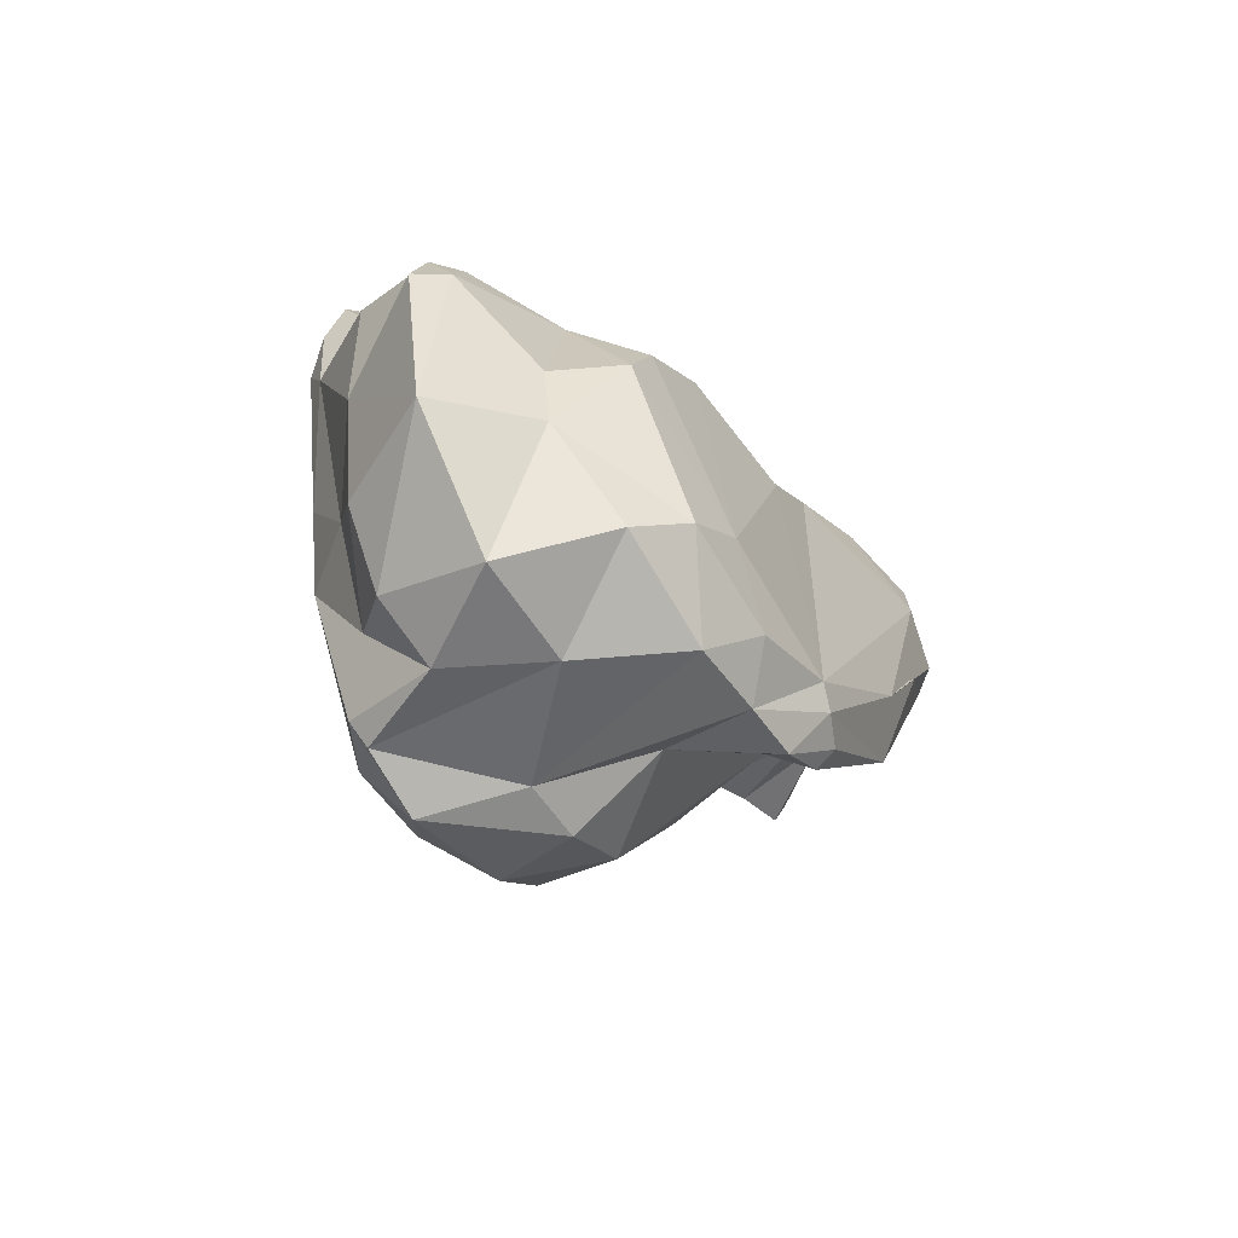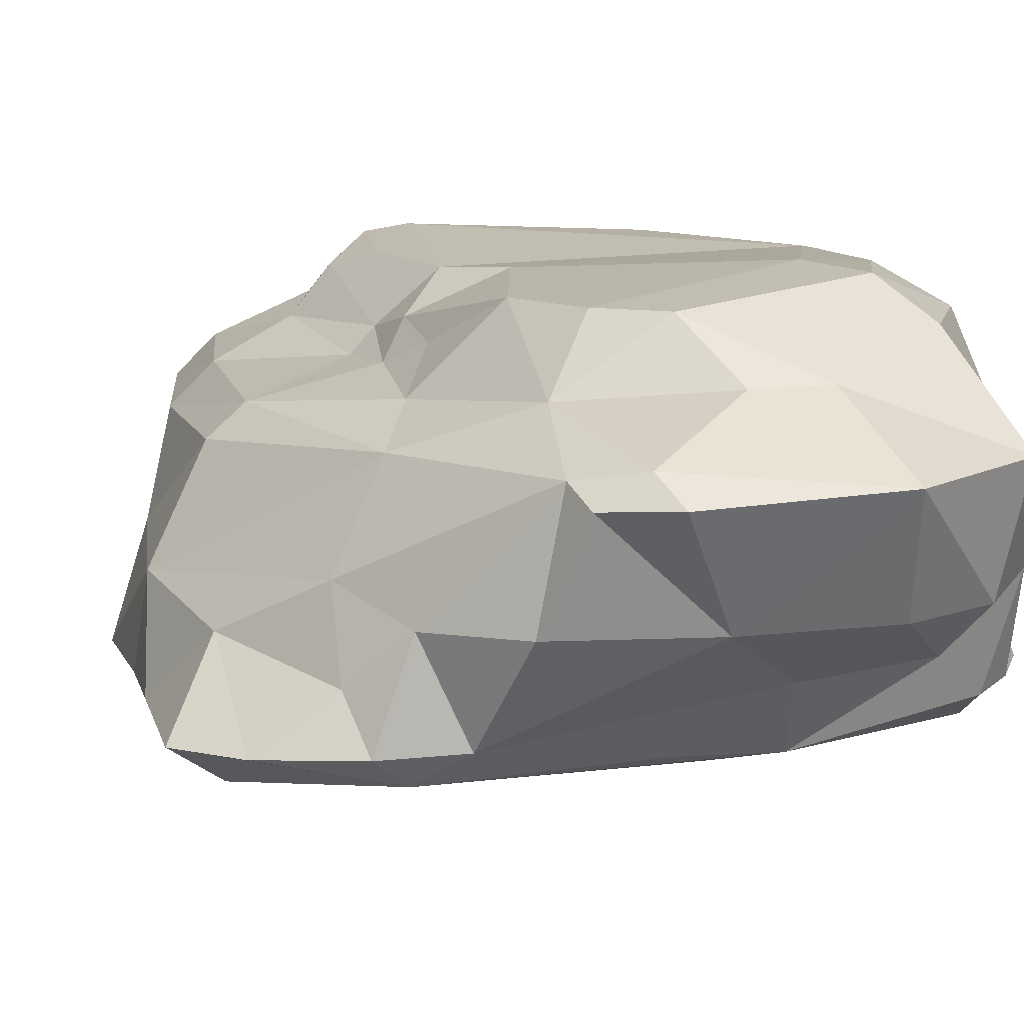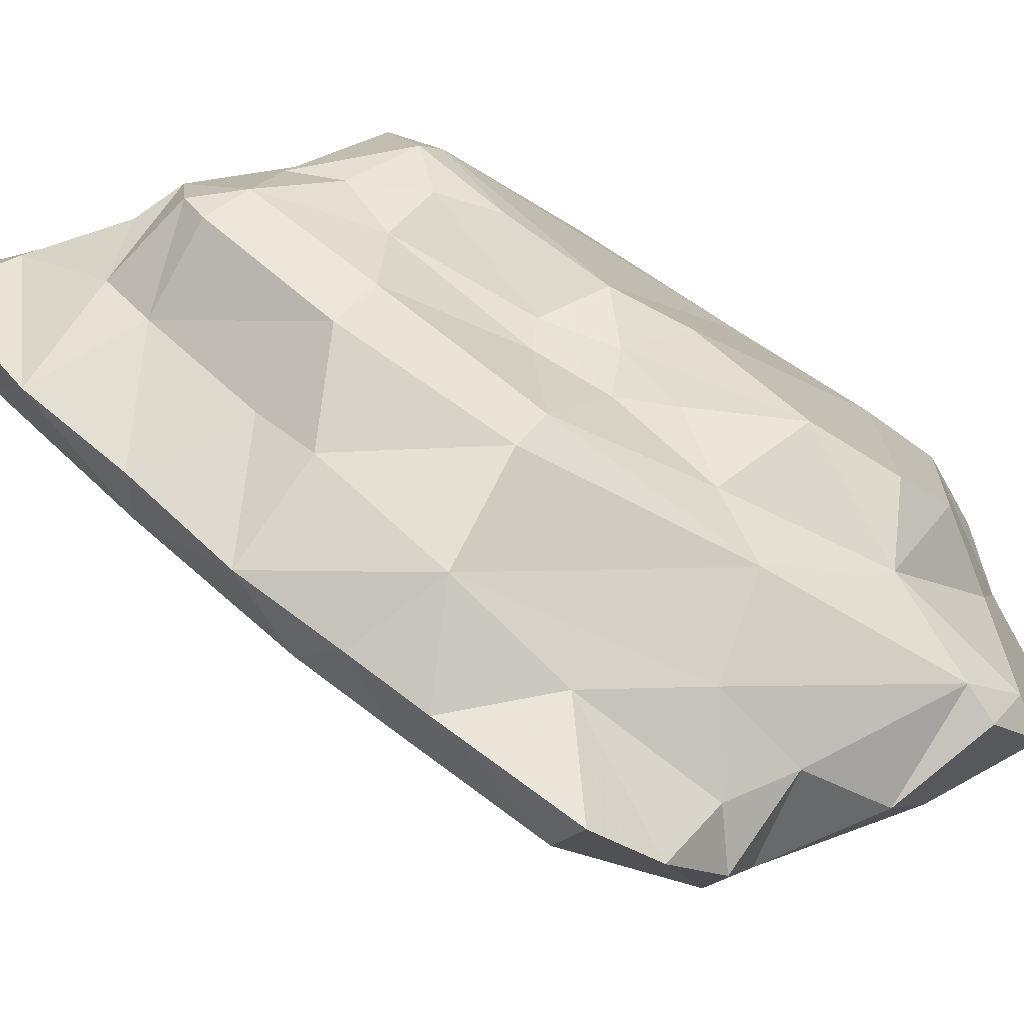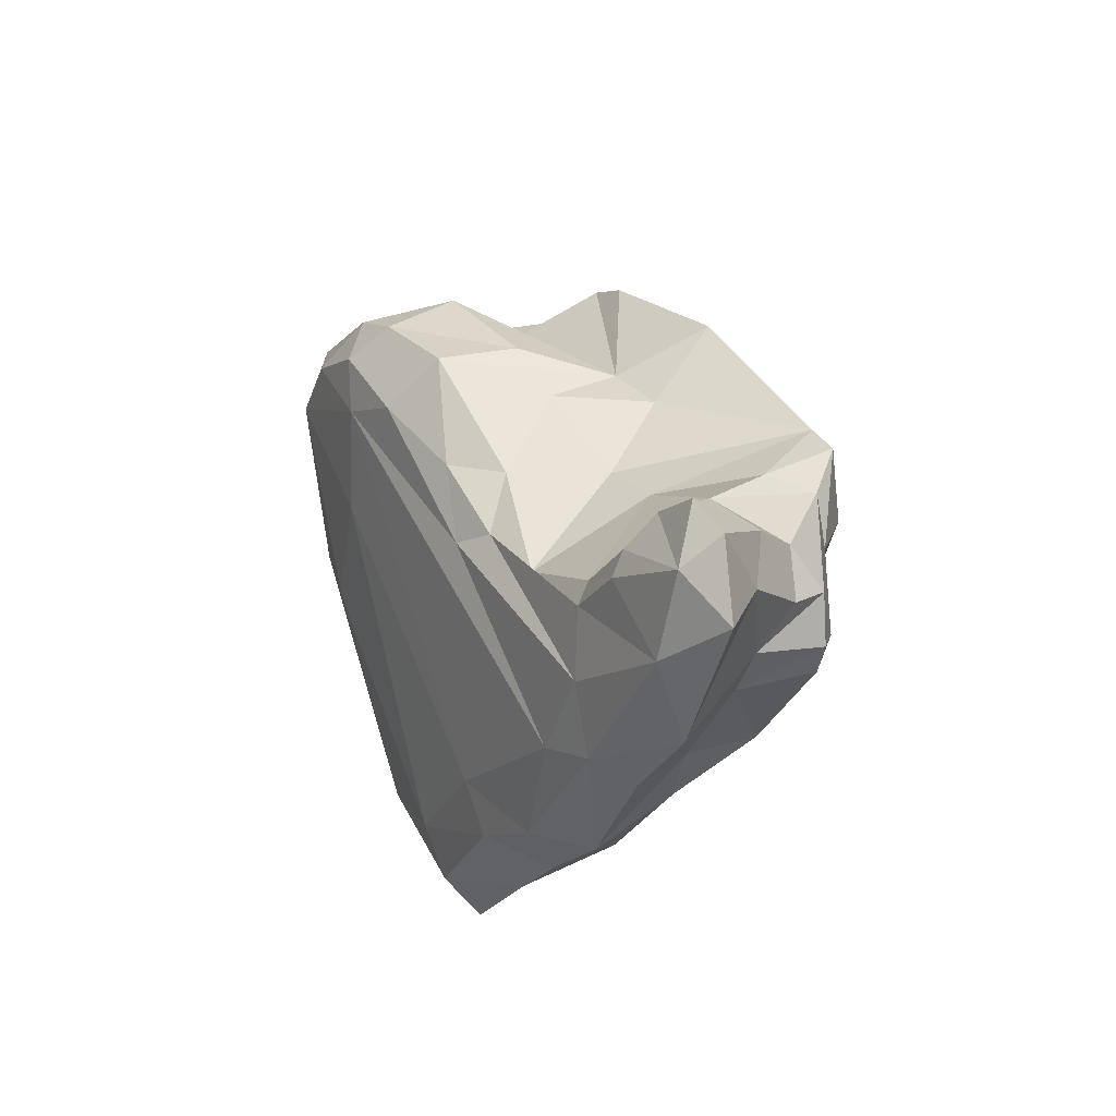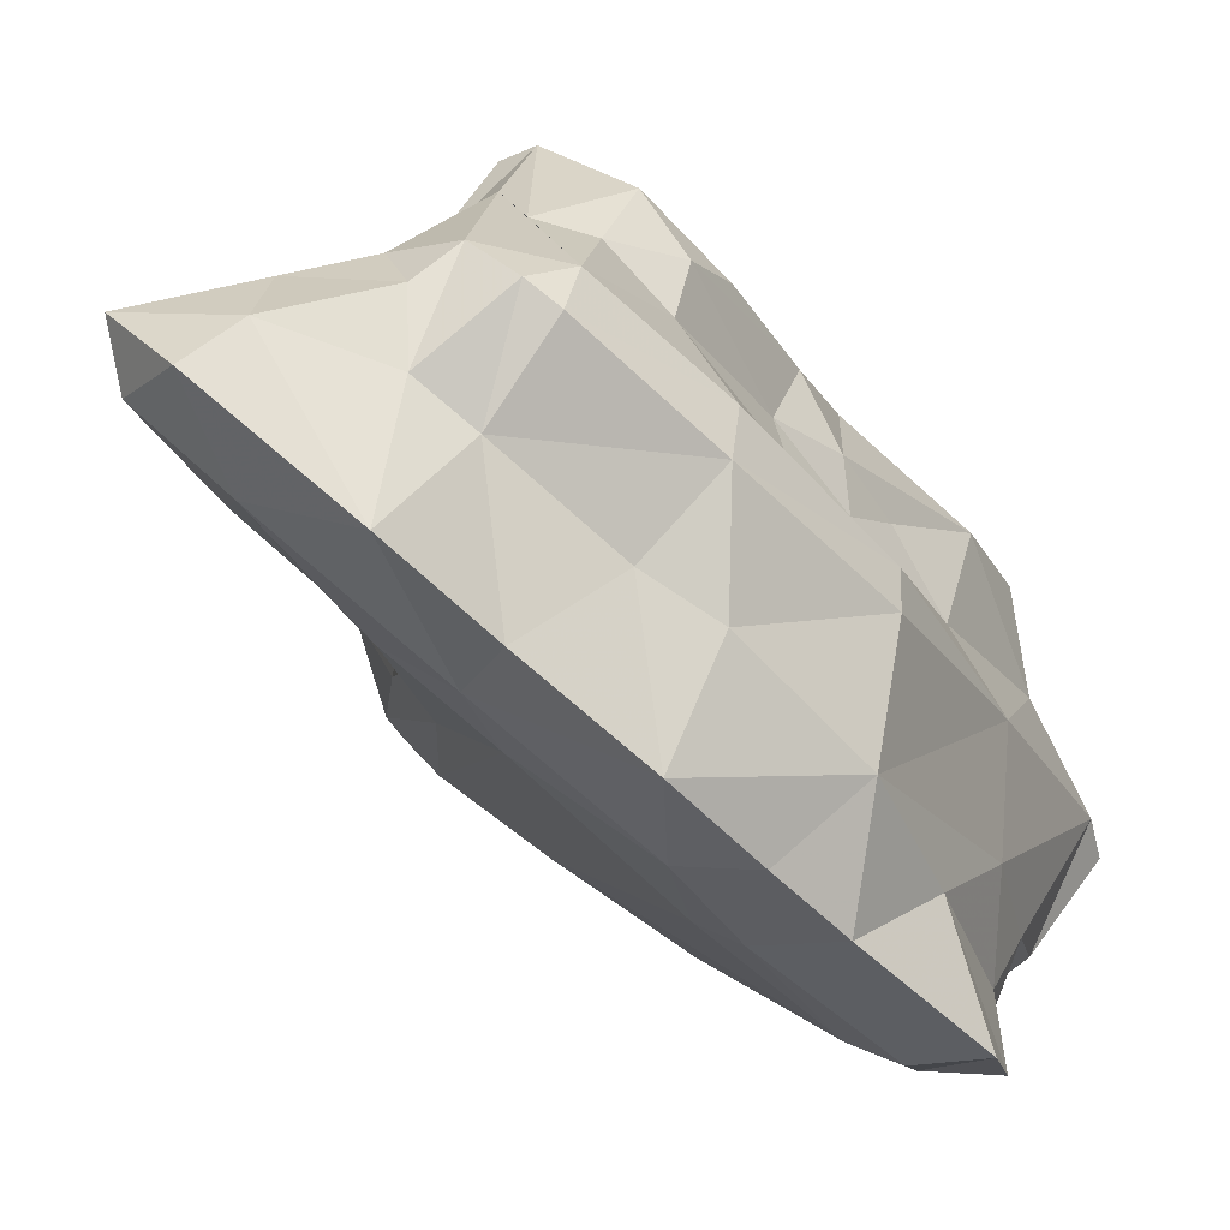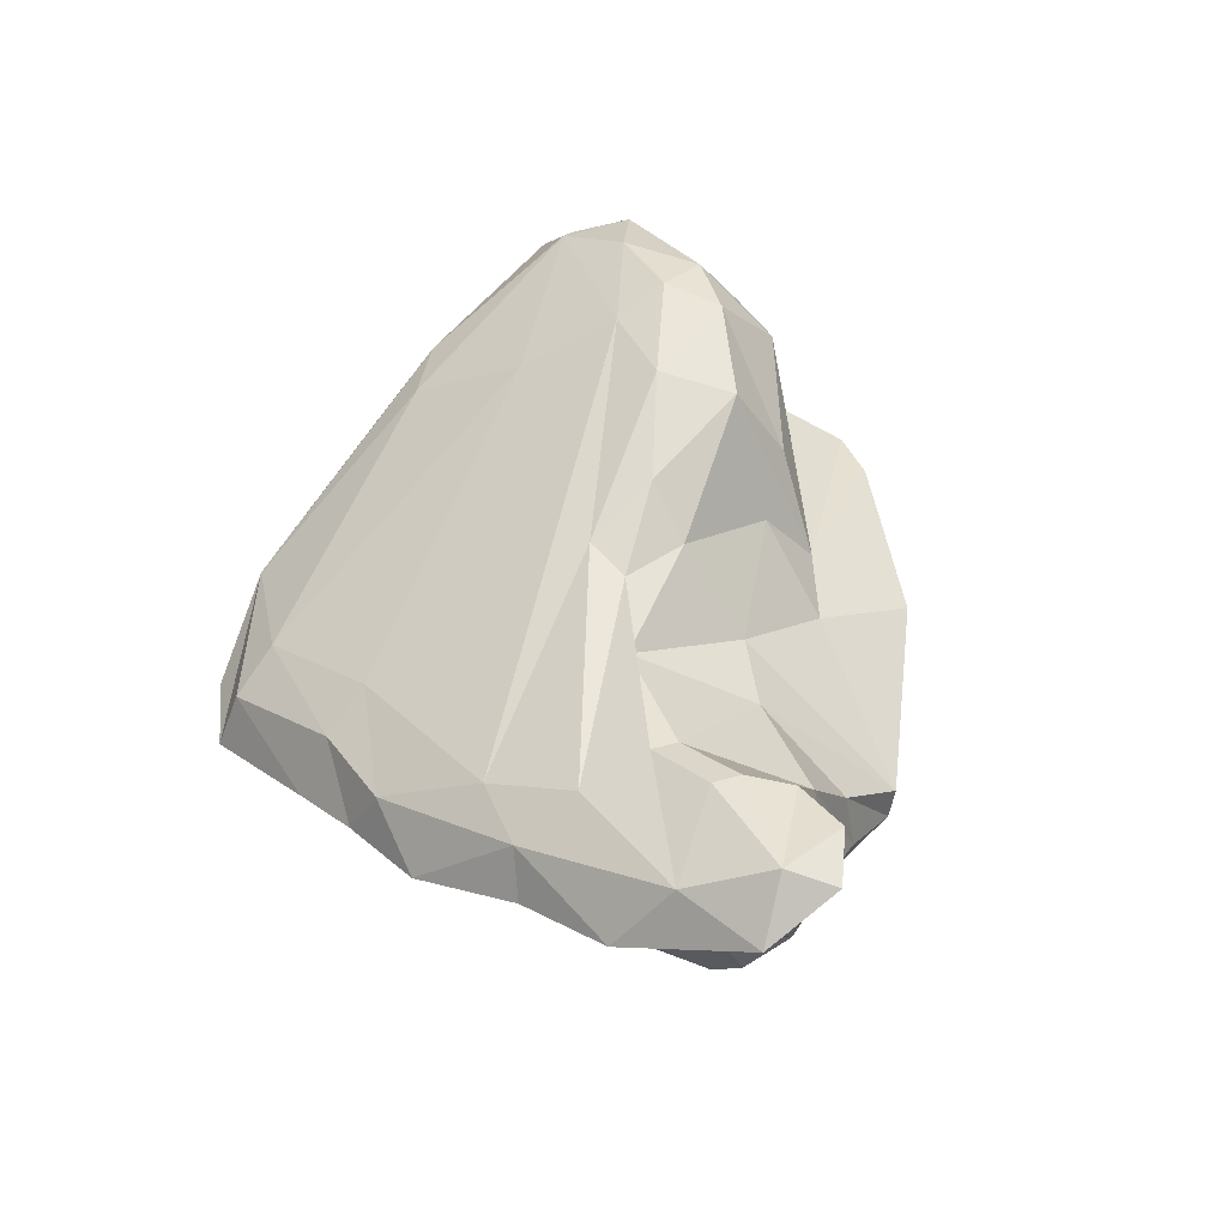
<metadata>
{"format":"obj","ext":"obj","renderer":"f3d","projection":"perspective","resolution":1024,"background":"white","views":[{"elev":70.2,"azim":-84.6,"up":"+Y"},{"elev":-25.4,"azim":142.8,"up":"+Z"},{"elev":-8.7,"azim":77.8,"up":"+Z"},{"elev":-76.4,"azim":-60.4,"up":"+Y"},{"elev":2.1,"azim":36.0,"up":"+Z"},{"elev":-67.4,"azim":-119.3,"up":"+Y"}]}
</metadata>
<code>
v 194.3 294.8 64.2
v 194.9 298.7 61.76
v 195.1 296 61.64
v 195.2 297.2 66.38
v 195.1 293.4 63.2
v 194.7 292.8 65.25
v 196.4 297.9 59.91
v 197.1 290.2 64
v 196.6 299.9 60.33
v 196.4 289.8 66.66
v 195.3 294.9 67.69
v 197.4 299.7 59.65
v 197.6 290.8 69.27
v 196.2 298.7 65.09
v 198.1 297.6 68.81
v 198.9 299.6 71.32
v 200.8 286.5 67.08
v 198.1 298 72.55
v 198.3 302.5 62.13
v 198.3 296.2 73.47
v 200.1 293.2 60.33
v 199.8 301.9 69.71
v 200.1 303 60.42
v 202.1 297.1 57.72
v 199 296.1 74
v 198.8 302.6 65.79
v 199.6 287.3 65.23
v 200.3 290.6 72
v 200.4 290.6 75.92
v 203.2 295.2 57.78
v 201.6 288.6 72.89
v 199.8 300.6 59.83
v 201 300.2 71.5
v 199.6 289.1 69.63
v 199.8 297 73.73
v 202.5 304 67.3
v 202.2 284.9 65.65
v 202.1 286 64.28
v 203.7 299.3 58.55
v 202.7 276.8 71.81
v 203.7 282.6 66.56
v 202.5 275 73.11
v 200.6 305.2 63.58
v 203.3 277 70.23
v 202.6 286 70.4
v 203.6 273.3 73.51
v 203.5 283.7 71.4
v 203.9 280 73.32
v 203.9 276.7 69.48
v 204.6 285.2 77.4
v 204.1 278.9 68.55
v 203.9 300.4 70.42
v 204.1 288.4 76.96
v 204.6 278.7 67.84
v 203.4 302.6 69.19
v 203.9 273.5 71.72
v 204.6 282.6 75.21
v 204.9 277.1 74.38
v 206 275 73.45
v 205.2 296.2 57.15
v 202.3 291.9 75.95
v 207.1 300.8 58.45
v 205.6 285.4 77.73
v 200.7 297.2 73.44
v 206.1 272.6 72.35
v 206.3 274.2 69.63
v 205.2 305.7 61.13
v 205.8 303.5 64.73
v 207.2 286.7 76.85
v 210.4 294.6 56.5
v 208.5 293.7 71.64
v 203 302.7 59.19
v 208.4 279.2 75.13
v 206.2 283.2 76.5
v 208.7 280.1 64.22
v 206.7 278.2 66.53
v 206.3 279 74.92
v 207.8 302.4 64.37
v 196.8 292.7 62.33
v 207.9 277.9 74.2
v 207.8 282.1 75.79
v 208.2 285.8 76.65
v 209.2 278 65.63
v 208.5 277.1 72.28
v 210.3 303 60.07
v 209.2 288.1 74.55
v 209.3 274.9 69.04
v 211.3 298.3 58.09
v 208.7 283.7 75.38
v 208.9 301 66.83
v 209.1 291.1 72.66
v 211.7 289 57.16
v 210 279.1 74.29
v 210.8 302.3 61.29
v 209.6 278.2 71
v 210.7 277.6 66.64
v 209.5 286 74.98
v 210 284.6 73.63
v 210.7 296.4 68.74
v 209.8 288.9 71.49
v 210.7 290.7 69.2
v 210.2 299.1 67.36
v 210.3 291.1 70.64
v 210.6 292.7 69.01
v 210.4 288.6 70.48
v 210.3 280.8 74.58
v 211.7 301.1 60.36
v 209.9 285.4 60.14
v 211.7 281.9 61.82
v 210.8 279.5 73.6
v 212.2 284 71.67
v 211.1 298.6 64.58
v 211.6 280.9 68.23
v 212.8 280.2 63.86
v 211.9 284.7 59.83
v 213 294.2 64.34
v 211.2 293 55.91
v 211.9 300.3 61.45
v 212.6 293.3 56.19
v 212.7 295.3 58.99
v 211.8 293.4 66.62
v 212.8 282.7 70.48
v 213.6 282.9 61.76
v 213.3 293 58.05
v 213.1 282.2 66.93
v 213.8 288.3 56.89
v 213.6 288.3 68.1
v 214.8 291 56.41
v 213.6 292.8 61.06
v 214.3 287.3 67.13
v 214.4 285 60.08
v 215.9 288.7 57.21
v 214.8 285.4 63.69
v 214.5 288.7 60.81
g foo
f 46 56 65
f 42 56 46
f 66 65 56
f 56 42 40
f 66 56 49
f 87 65 66
f 44 56 40
f 49 56 44
f 87 66 83
f 76 66 54
f 66 49 54
f 83 66 76
f 96 87 83
f 44 51 49
f 54 49 51
f 75 83 76
f 114 96 83
f 54 51 41
f 109 114 83
f 37 54 41
f 76 54 37
f 109 83 75
f 38 76 37
f 75 76 38
f 123 114 109
f 41 17 37
f 115 123 109
f 115 109 108
f 109 75 108
f 37 17 27
f 38 37 27
f 75 38 79
f 108 75 79
f 131 123 115
f 10 27 17
f 38 27 8
f 126 131 115
f 27 10 8
f 79 38 8
f 92 115 108
f 126 115 92
f 132 131 126
f 5 8 6
f 8 10 6
f 92 108 21
f 117 126 92
f 132 126 117
f 79 8 5
f 128 132 117
f 108 79 21
f 119 128 117
f 5 6 1
f 92 21 30
f 1 3 5
f 117 92 30
f 79 5 3
f 7 79 3
f 119 117 70
f 2 3 1
f 21 79 7
f 30 21 7
f 117 30 24
f 70 117 60
f 7 3 2
f 117 24 60
f 24 30 7
f 12 7 2
f 24 7 12
f 39 60 24
f 9 12 2
f 39 24 32
f 46 65 59
f 58 46 59
f 87 59 65
f 58 42 46
f 84 59 87
f 40 42 58
f 58 48 40
f 84 87 95
f 44 40 48
f 87 96 95
f 44 48 51
f 113 95 96
f 96 114 113
f 47 51 48
f 41 51 47
f 125 113 114
f 45 41 47
f 133 125 114
f 114 123 133
f 45 17 41
f 17 45 34
f 133 123 131
f 34 28 17
f 17 28 10
f 133 131 134
f 10 28 13
f 132 134 131
f 10 13 6
f 13 11 6
f 134 132 128
f 128 124 134
f 6 11 1
f 11 4 1
f 119 124 128
f 119 120 124
f 120 119 70
f 1 4 2
f 120 70 88
f 2 4 14
f 39 70 60
f 88 70 62
f 14 9 2
f 62 70 39
f 62 39 72
f 12 9 19
f 19 24 12
f 19 32 24
f 72 39 32
f 19 23 32
f 72 32 23
f 58 59 80
f 80 59 84
f 77 48 58
f 77 58 80
f 73 77 80
f 93 73 84
f 73 80 84
f 84 95 93
f 95 110 93
f 74 48 77
f 57 48 74
f 95 122 110
f 48 57 47
f 95 113 122
f 113 125 122
f 57 50 47
f 47 50 45
f 122 125 130
f 125 133 130
f 34 45 31
f 34 31 28
f 116 133 129
f 116 130 133
f 129 133 134
f 11 13 28
f 129 134 124
f 15 11 28
f 118 116 129
f 4 11 15
f 118 129 120
f 120 129 124
f 120 88 118
f 4 15 14
f 26 9 14
f 62 107 88
f 88 107 118
f 26 19 9
f 85 107 62
f 43 19 26
f 43 23 19
f 23 67 72
f 72 67 62
f 67 85 62
f 67 23 43
f 73 93 106
f 106 93 110
f 74 77 73
f 81 74 106
f 74 73 106
f 89 81 106
f 63 57 74
f 81 63 74
f 111 106 110
f 63 50 57
f 98 89 106
f 98 106 111
f 110 122 111
f 97 89 98
f 105 98 111
f 127 105 111
f 127 111 122
f 122 130 127
f 29 31 50
f 50 31 45
f 97 98 100
f 100 98 105
f 28 31 29
f 116 127 130
f 28 29 20
f 100 105 101
f 101 105 127
f 121 101 127
f 121 127 116
f 104 103 101
f 18 28 20
f 18 15 28
f 104 101 121
f 99 104 121
f 99 121 112
f 112 121 116
f 18 16 15
f 118 112 116
f 15 16 14
f 16 22 14
f 94 112 118
f 78 90 112
f 22 26 14
f 78 112 94
f 107 94 118
f 36 26 22
f 94 68 78
f 94 107 85
f 43 26 36
f 43 36 68
f 67 68 94
f 85 67 94
f 67 43 68
f 82 63 81
f 82 81 89
f 69 63 82
f 89 97 82
f 53 50 63
f 61 53 63
f 61 63 69
f 86 69 82
f 86 82 97
f 53 29 50
f 64 61 69
f 91 69 86
f 91 86 97
f 97 100 91
f 35 29 53
f 35 53 61
f 25 20 29
f 25 29 35
f 91 64 69
f 100 103 91
f 103 100 101
f 64 35 61
f 71 64 91
f 99 71 103
f 71 91 103
f 18 20 25
f 18 25 35
f 104 99 103
f 16 18 35
f 16 35 64
f 33 16 64
f 52 64 71
f 102 52 99
f 52 71 99
f 102 99 112
f 22 16 33
f 33 64 52
f 90 52 102
f 90 102 112
f 55 33 52
f 22 33 55
f 90 55 52
f 36 22 55
f 68 55 90
f 78 68 90
f 68 36 55
g

</code>
